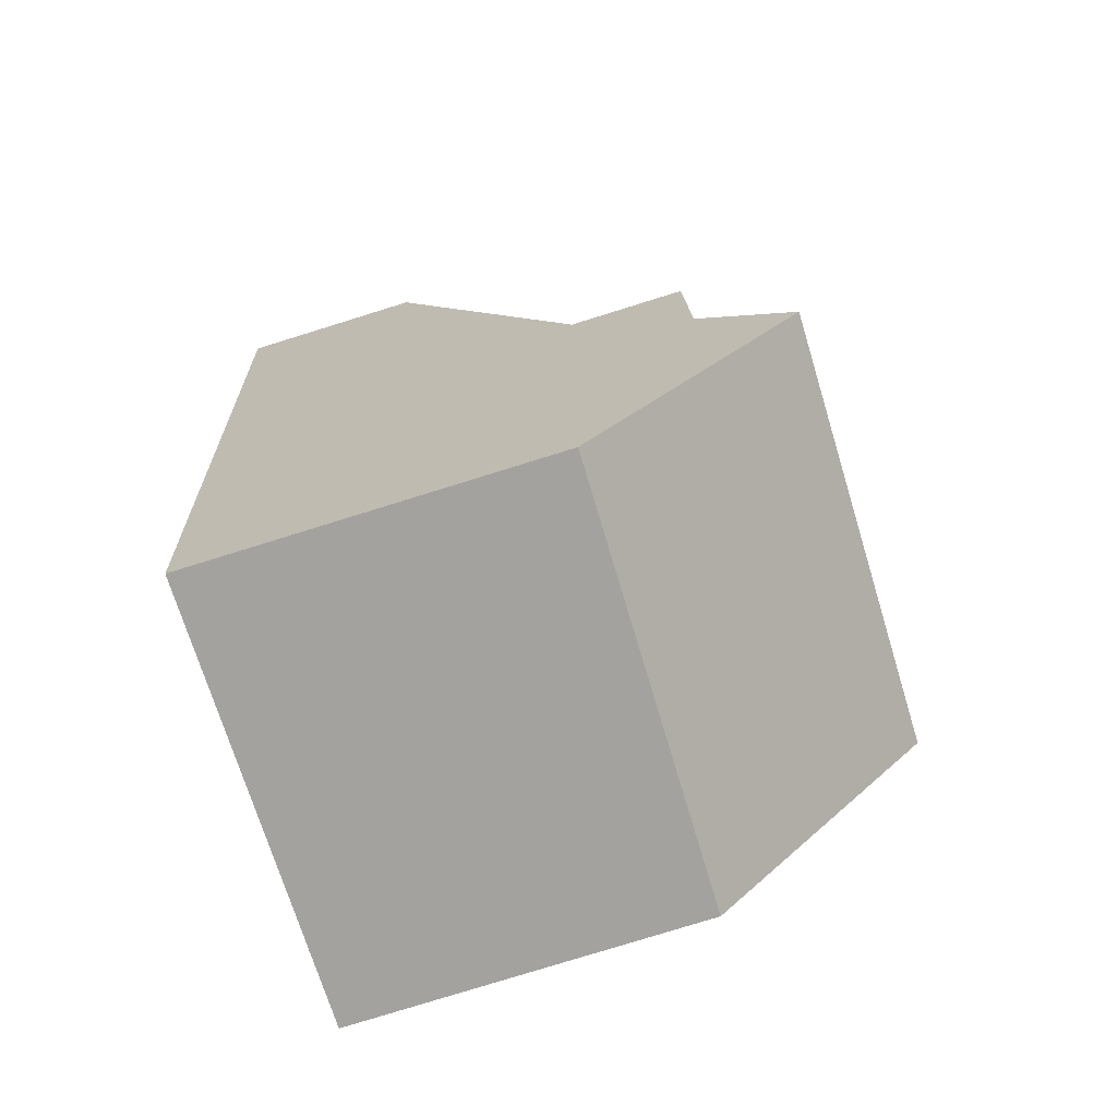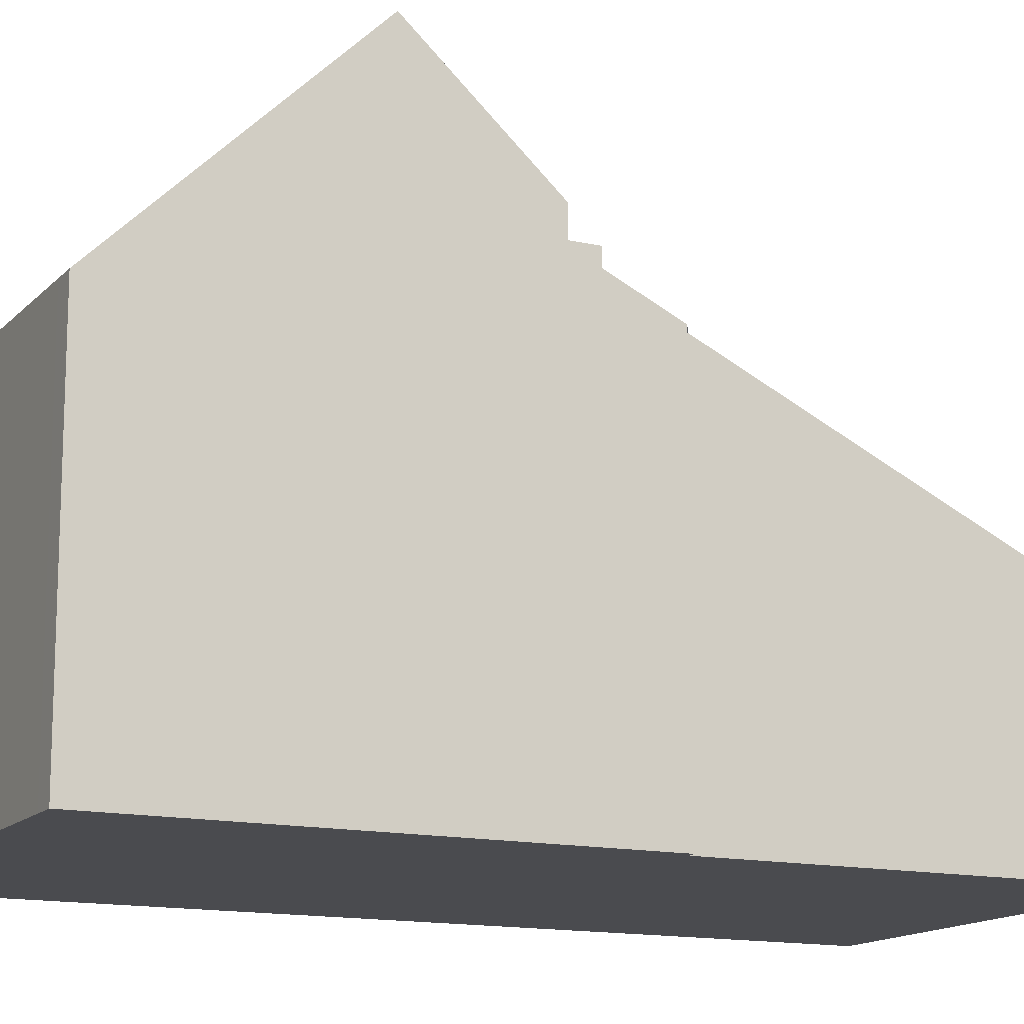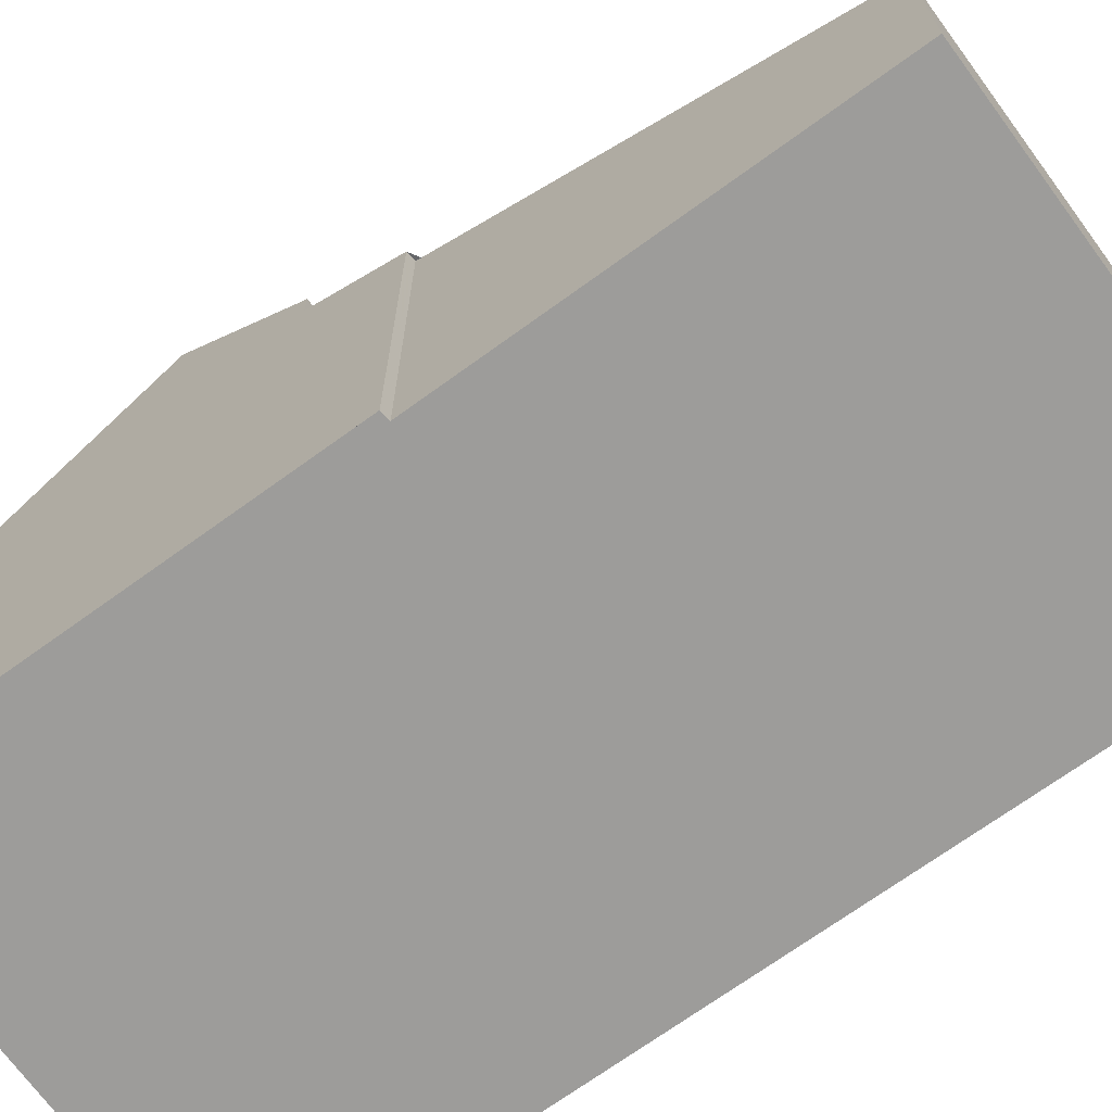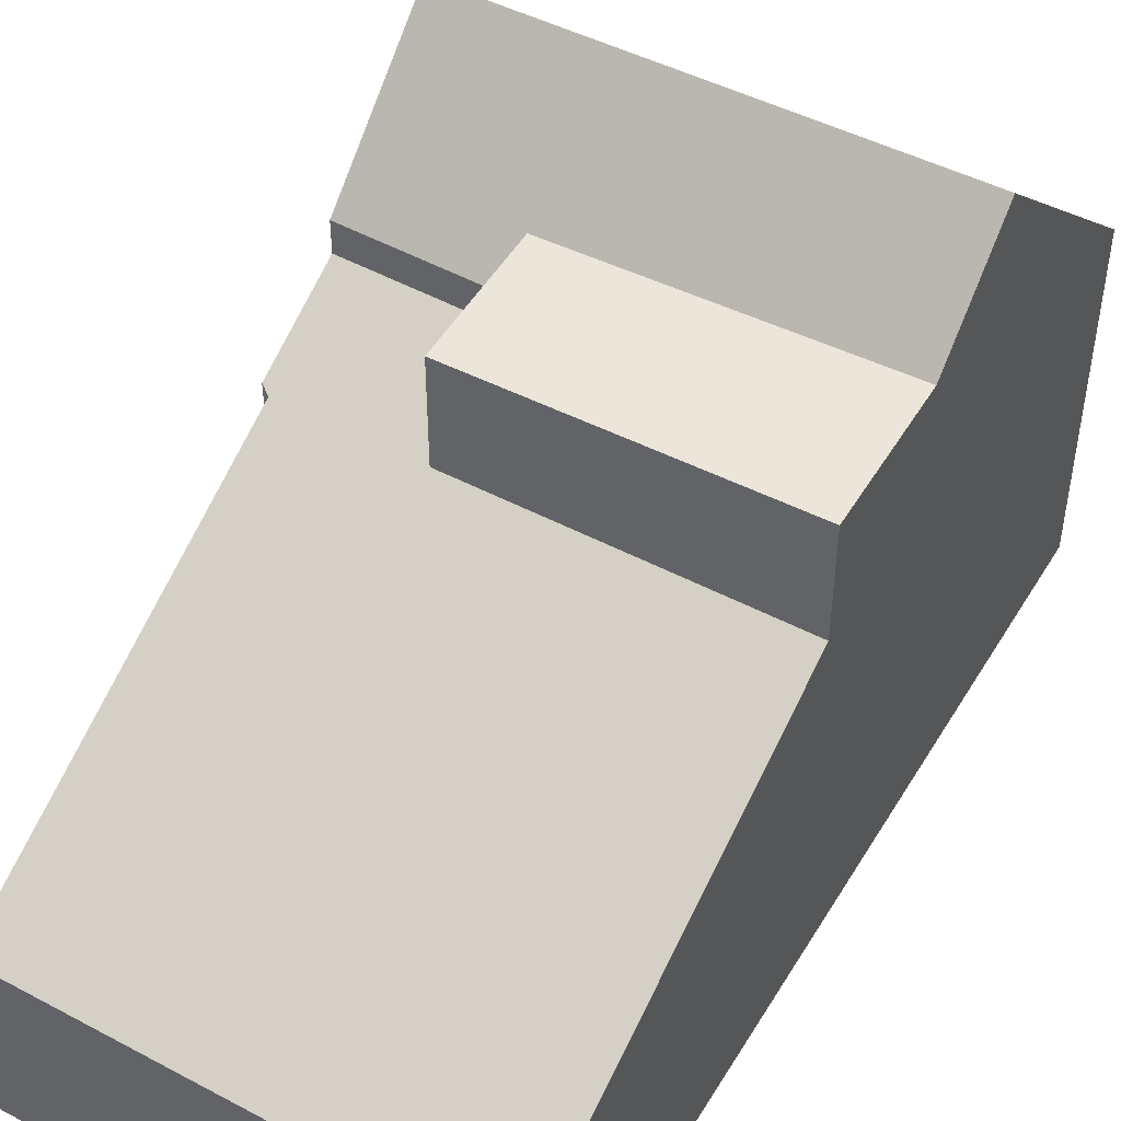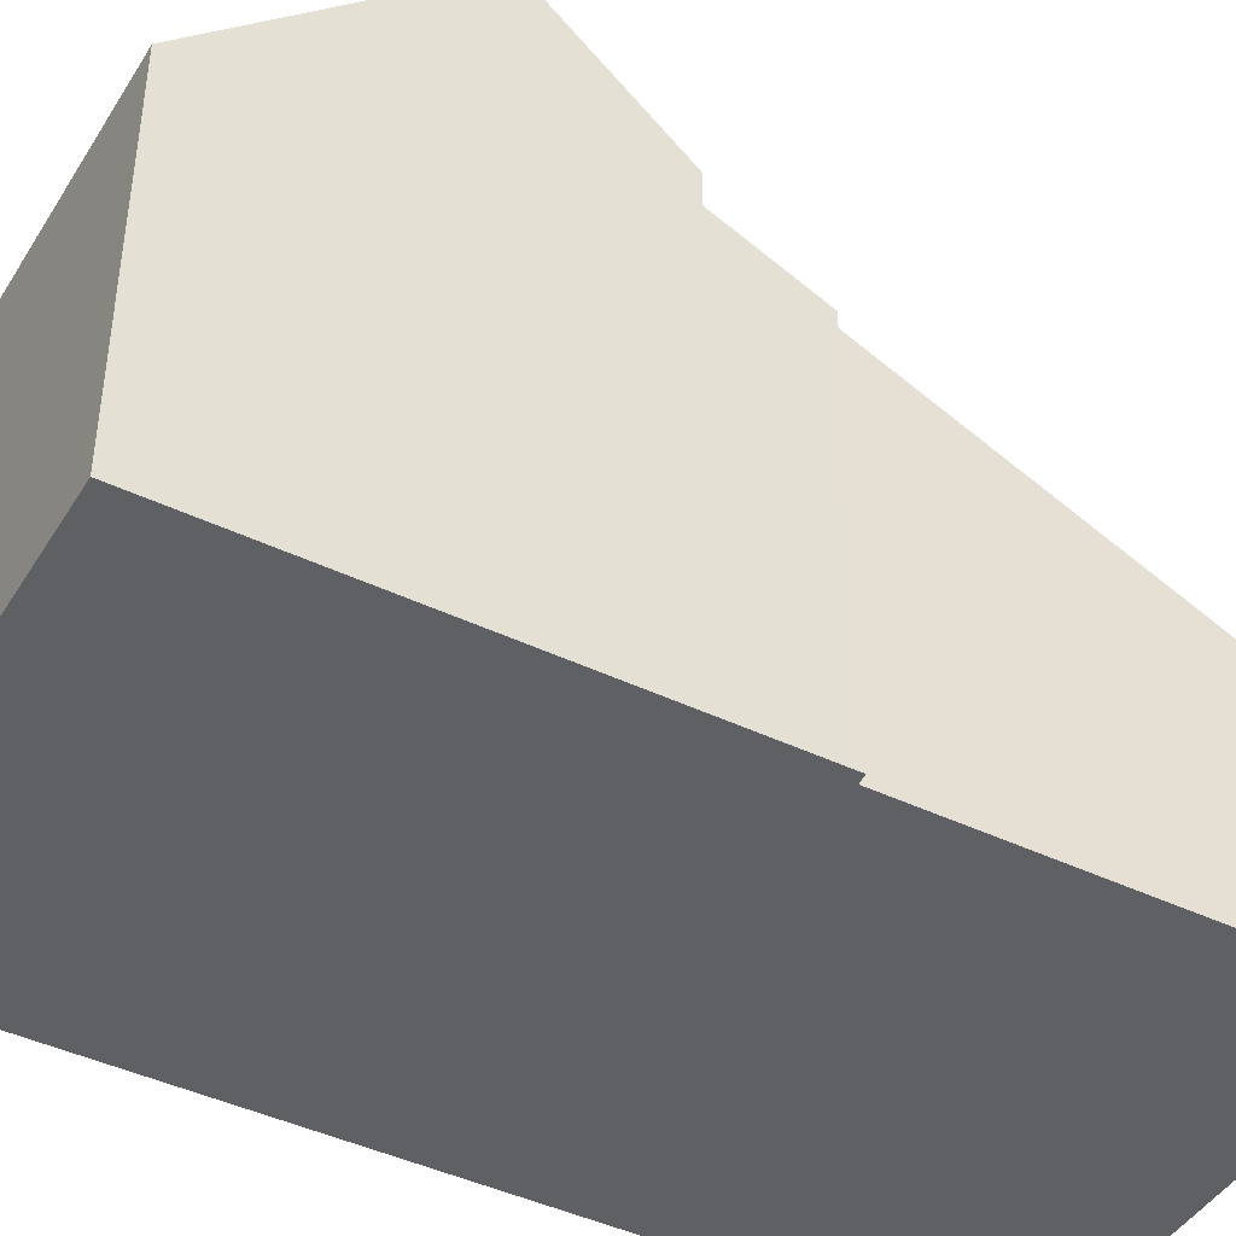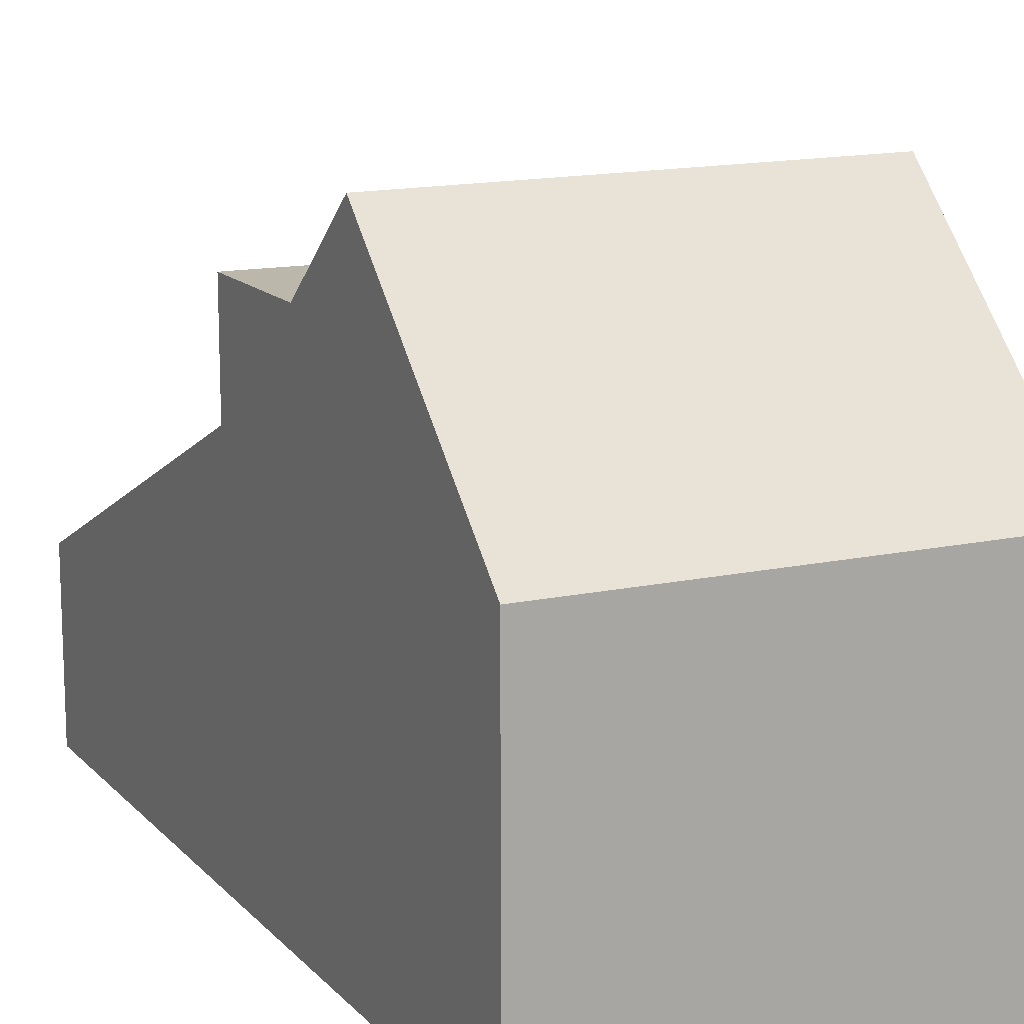
<metadata>
{"format":"obj","ext":"obj","renderer":"f3d","projection":"perspective","resolution":1024,"background":"white","views":[{"elev":-79.3,"azim":-72.8,"up":"+Y"},{"elev":-14.3,"azim":71.1,"up":"+Z"},{"elev":-70.2,"azim":133.3,"up":"+Z"},{"elev":49.4,"azim":-142.8,"up":"+Z"},{"elev":-43.7,"azim":67.9,"up":"+Z"},{"elev":14.6,"azim":-19.2,"up":"+Z"}]}
</metadata>
<code>
v -1019 -542.4 1.996
v -1015 -541.8 2.06
v -1014 -546.1 4.084
v -1014 -546.1 4.092
v -1014 -551 3.799
v -1018 -551.6 3.846
v -1014 -546.3 4.2
v -1015 -541.8 2.058
v -1014 -546.4 4.197
v -1019 -542.3 2.001
v -1019 -542.4 2.035
v -1015 -541.9 2.092
v -1019 -542.4 2.03
v -1014 -546.1 4.057
v -1019 -546.6 4.02
v -1019 -546.6 4.016
v -1016 -546.5 4.181
v -1016 -546.2 4.045
v -1016 -542.1 2.075
v -1018 -549.9 5.548
v -1014 -549.2 5.562
v -1019 -546.6 4.016
v -1014 -547.1 4.574
v -1014 -549.6 5.21
v -1018 -550.2 5.265
v -1014 -551 3.801
v -1014 -549.6 5.213
v -1014 -549.2 5.561
v -1018 -551.6 3.842
v -1018 -550.1 5.26
v -1018 -549.8 5.55
v -1019 -549.2 6.224
v -1014 -548.5 6.216
v -1019 -548.1 5.257
v -1014 -547.4 5.202
v -1019 -546.6 5.252
v -1015 -547.6 5.219
v -1016 -546.5 4.181
v -1014 -548.5 6.216
v -1019 -549.2 6.224
v -1019 -548.1 5.257
v -1014 -547.1 4.92
v -1014 -547.1 4.57
v -1014 -548.6 6.216
v -1014 -548.6 6.216
v -1014 -547.5 5.205
v -1014 -547.1 4.917
v -1019 -546.6 4.02
v -1018 -549.1 6.224
v -1018 -548.1 5.253
v -1018 -549.1 6.224
v -1018 -548.1 5.253
v -1019 -546.6 5.247
v -1015 -541.9 2.094
v -1014 -546 4.058
v -1016 -546.2 4.045
v -1016 -546.2 5.214
v -1019 -546.6 5.247
v -1019 -546.6 5.252
v -1016 -542 2.041
v -1015 -549.8 5.227
v -1015 -551.2 3.814
v -1015 -549.4 5.557
v -1016 -546.2 4.045
v -1016 -547.3 4.553
v -1015 -548.7 6.218
v -1015 -547.6 5.219
v -1016 -546.2 5.214
v -1016 -547.3 4.898
v -1015 -548.7 6.218
v -1015 -547.6 5.219
v -1016 -546.2 5.214
v -1016 -547.3 5.218
v -1016 -547.3 4.898
v -1016 -547.3 4.553
v -1014 -547.1 4.57
v -1014 -547.1 4.574
v -1016 -547.3 4.553
v -1014 -547.1 4.92
v -1014 -547.1 4.917
v -1016 -547.3 4.898
v -1018 -547.6 5.251
v -1019 -547.7 5.256
v -1016 -547.3 5.218
v -1014 -550.7 4.082
v -1014 -550.7 4.08
v -1018 -551.3 4.123
v -1015 -550.9 4.095
v -1018 -551.3 4.127
v -1014 -549.9 4.905
v -1014 -549.9 4.91
v -1015 -550.1 4.936
v -1018 -550.4 4.993
v -1018 -550.4 5.001
v -1014 -550.9 3.886
v -1014 -550.9 3.883
v -1018 -551.5 3.927
v -1015 -551.1 3.898
v -1018 -551.5 3.931
v -1019 -542.3 2.001
v -1019 -542.4 1.996
v -1019 -542.4 2.22e-16
v -1019 -542.3 0
v -1015 -541.9 2.094
v -1015 -541.8 2.06
v -1015 -541.8 0
v -1015 -541.9 0
v -1014 -546.1 4.092
v -1014 -546.1 4.084
v -1014 -546.1 0
v -1014 -546.1 -8.882e-16
v -1014 -546.3 4.2
v -1014 -546.1 4.092
v -1014 -546.1 -8.882e-16
v -1014 -546.3 0
v -1014 -551 3.801
v -1014 -551 3.799
v -1014 -551 0
v -1014 -551 -4.441e-16
v -1018 -551.5 3.931
v -1018 -551.6 3.846
v -1018 -551.6 0
v -1018 -551.5 4.441e-16
v -1014 -547.1 4.574
v -1014 -546.3 4.2
v -1014 -546.3 0
v -1014 -547.1 -8.882e-16
v -1015 -541.8 2.06
v -1015 -541.8 2.058
v -1015 -541.8 0
v -1015 -541.8 0
v -1016 -542 2.041
v -1019 -542.3 2.001
v -1019 -542.3 0
v -1016 -542 0
v -1019 -542.4 1.996
v -1019 -542.4 2.03
v -1019 -542.4 0
v -1019 -542.4 2.22e-16
v -1019 -542.4 2.03
v -1019 -546.6 4.016
v -1019 -546.6 0
v -1019 -542.4 0
v -1019 -549.2 6.224
v -1018 -549.9 5.548
v -1018 -549.9 0
v -1019 -549.2 0
v -1014 -549.6 5.21
v -1014 -549.2 5.562
v -1014 -549.2 0
v -1014 -549.6 8.882e-16
v -1014 -549.9 4.905
v -1014 -549.6 5.21
v -1014 -549.6 8.882e-16
v -1014 -549.9 0
v -1018 -549.9 5.548
v -1018 -550.2 5.265
v -1018 -550.2 0
v -1018 -549.9 0
v -1015 -551.2 3.814
v -1014 -551 3.801
v -1014 -551 -4.441e-16
v -1015 -551.2 0
v -1018 -551.6 3.846
v -1018 -551.6 3.842
v -1018 -551.6 0
v -1018 -551.6 0
v -1019 -548.1 5.257
v -1019 -549.2 6.224
v -1019 -549.2 0
v -1019 -548.1 0
v -1014 -548.5 6.216
v -1014 -547.4 5.202
v -1014 -547.4 0
v -1014 -548.5 0
v -1014 -549.2 5.562
v -1014 -548.5 6.216
v -1014 -548.5 0
v -1014 -549.2 0
v -1019 -547.7 5.256
v -1019 -548.1 5.257
v -1019 -548.1 0
v -1019 -547.7 0
v -1014 -546 4.058
v -1015 -541.9 2.094
v -1015 -541.9 0
v -1014 -546 -8.882e-16
v -1014 -546.1 4.084
v -1014 -546 4.058
v -1014 -546 -8.882e-16
v -1014 -546.1 0
v -1015 -541.8 2.058
v -1016 -542 2.041
v -1016 -542 0
v -1015 -541.8 0
v -1018 -551.6 3.842
v -1015 -551.2 3.814
v -1015 -551.2 0
v -1018 -551.6 0
v -1014 -547.4 5.202
v -1014 -547.1 4.92
v -1014 -547.1 -8.882e-16
v -1014 -547.4 0
v -1019 -546.6 5.252
v -1019 -547.7 5.256
v -1019 -547.7 0
v -1019 -546.6 0
v -1014 -550.9 3.883
v -1014 -550.7 4.08
v -1014 -550.7 0
v -1014 -550.9 0
v -1018 -550.4 5.001
v -1018 -551.3 4.127
v -1018 -551.3 8.882e-16
v -1018 -550.4 0
v -1014 -550.7 4.08
v -1014 -549.9 4.905
v -1014 -549.9 0
v -1014 -550.7 0
v -1018 -550.2 5.265
v -1018 -550.4 5.001
v -1018 -550.4 0
v -1018 -550.2 0
v -1014 -551 3.799
v -1014 -550.9 3.883
v -1014 -550.9 0
v -1014 -551 0
v -1018 -551.3 4.127
v -1018 -551.5 3.931
v -1018 -551.5 4.441e-16
v -1018 -551.3 8.882e-16
v -1014 -551 0
v -1018 -551.6 0
v -1019 -542.4 0
v -1015 -541.8 0
v -1014 -546.1 0
v -1014 -546.1 0
f 28 21 24 27
f 16 13 11 15
f 14 12 54 55
f 19 12 14 18
f 60 8 12 19
f 13 1 10 11
f 18 14 9 17
f 18 15 11 19
f 96 5 26 95
f 98 62 29 97
f 61 30 31 63
f 97 29 6 99
f 30 25 20 31
f 46 35 33 45
f 44 39 21 28
f 43 23 42 47
f 66 51 52 67
f 64 48 53 68
f 63 31 49 70
f 51 32 34 52
f 48 22 36 53
f 31 20 40 49
f 12 8 2 54
f 82 58 72 73
f 83 59 58 82
f 55 3 4 7 9 14
f 74 37 84
f 19 11 10 60
f 95 26 62 98
f 63 28 27 61
f 67 46 45 66
f 70 44 28 63
f 65 43 47 69
f 74 38 75
f 76 9 7 77
f 78 17 9 76
f 79 35 46 80
f 73 71 50 82
f 82 50 41 83
f 84 57 56 38 74
f 80 46 67 81
f 91 27 24 90
f 93 30 61 92
f 94 25 30 93
f 92 61 27 91
f 90 86 85 91
f 92 88 87 93
f 93 87 89 94
f 91 85 88 92
f 95 85 86 96
f 97 87 88 98
f 99 89 87 97
f 98 88 85 95
f 101 102 103 100
f 105 106 107 104
f 109 110 111 108
f 113 114 115 112
f 117 118 119 116
f 121 122 123 120
f 125 126 127 124
f 129 130 131 128
f 133 134 135 132
f 137 138 139 136
f 141 142 143 140
f 145 146 147 144
f 149 150 151 148
f 153 154 155 152
f 157 158 159 156
f 161 162 163 160
f 165 166 167 164
f 169 170 171 168
f 173 174 175 172
f 177 178 179 176
f 181 182 183 180
f 185 186 187 184
f 189 190 191 188
f 193 194 195 192
f 197 198 199 196
f 201 202 203 200
f 205 206 207 204
f 209 210 211 208
f 213 214 215 212
f 217 218 219 216
f 221 222 223 220
f 225 226 227 224
f 229 230 231 228
f 233 234 235 236 237 232

</code>
